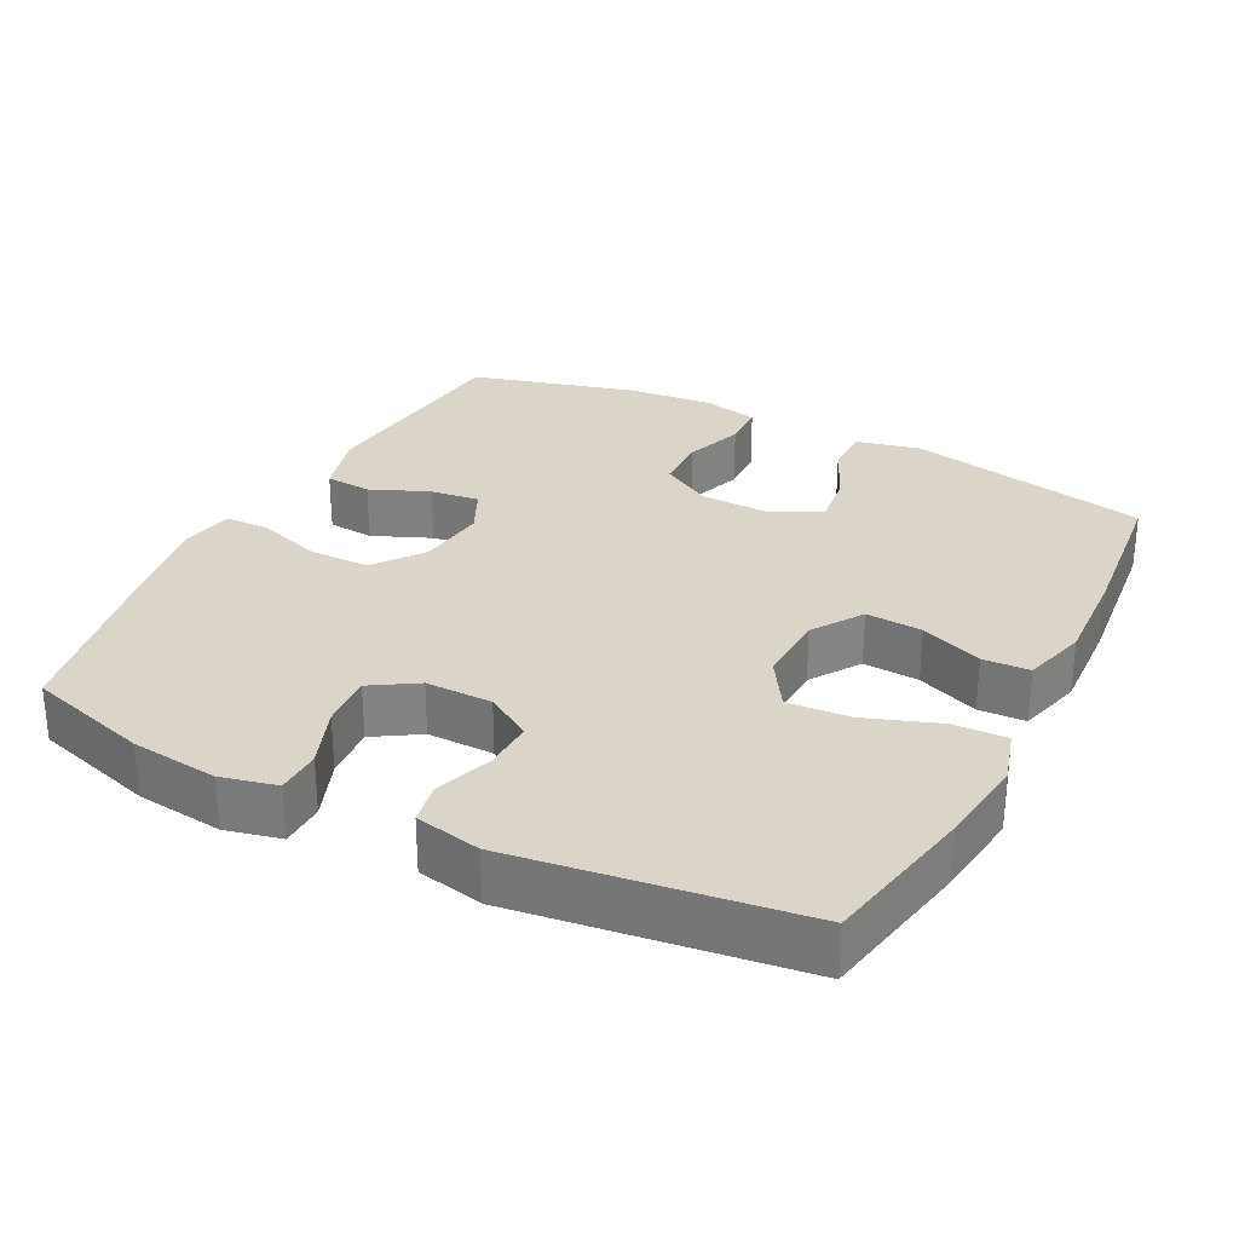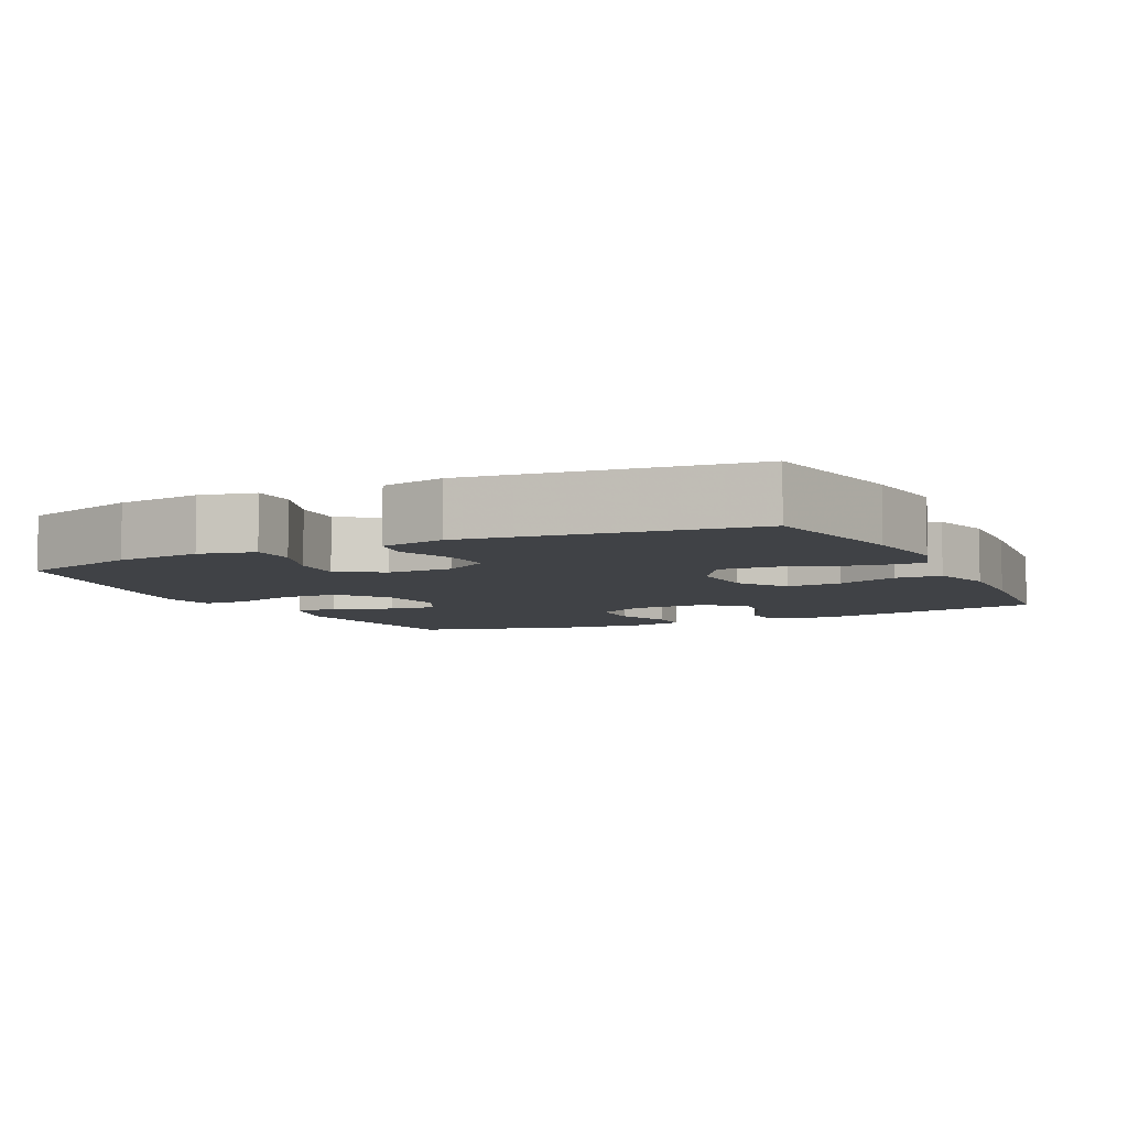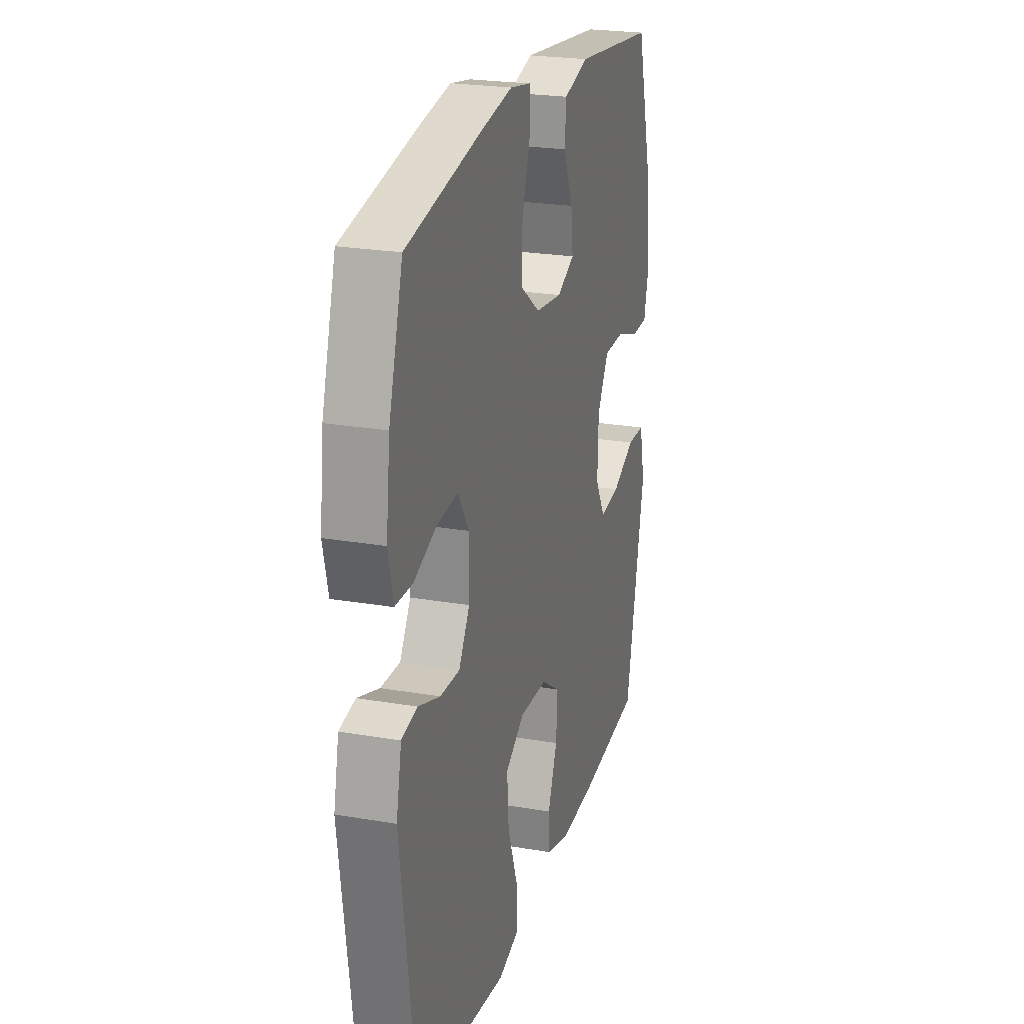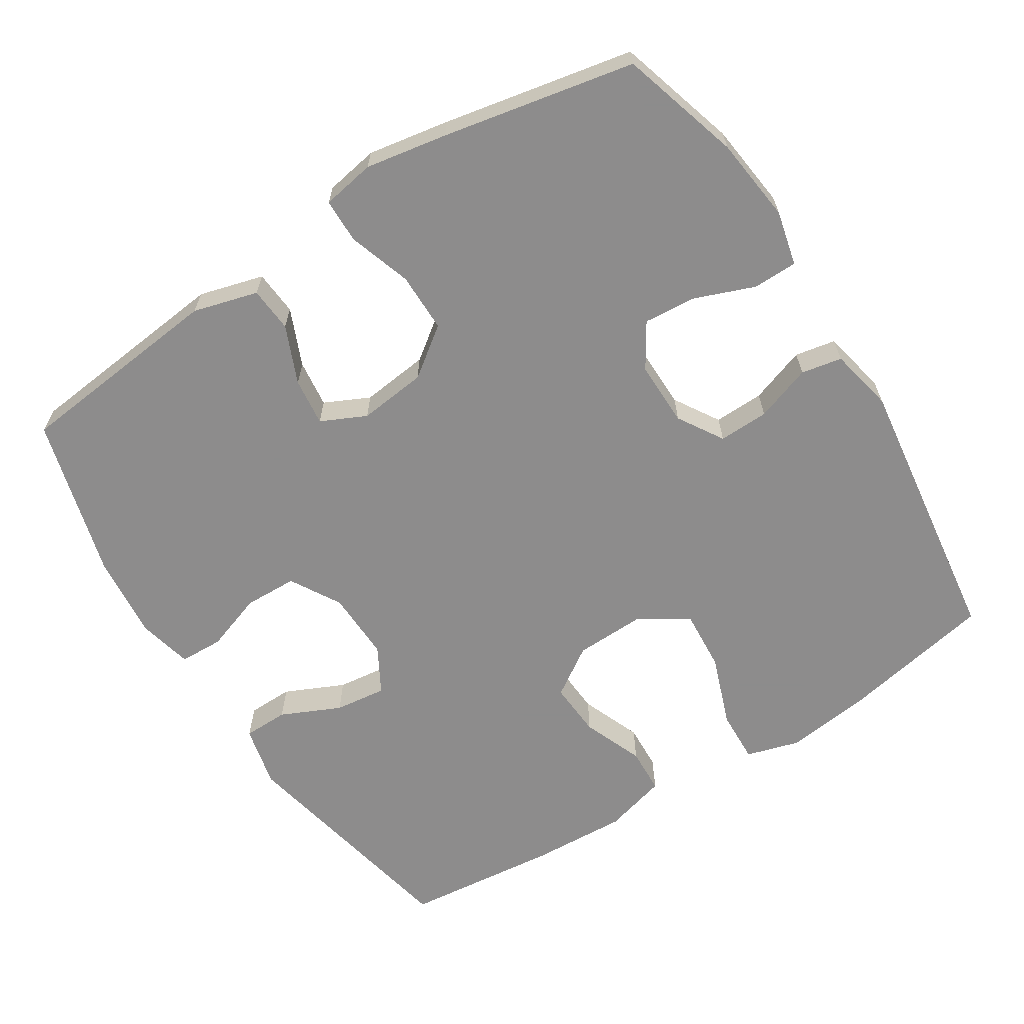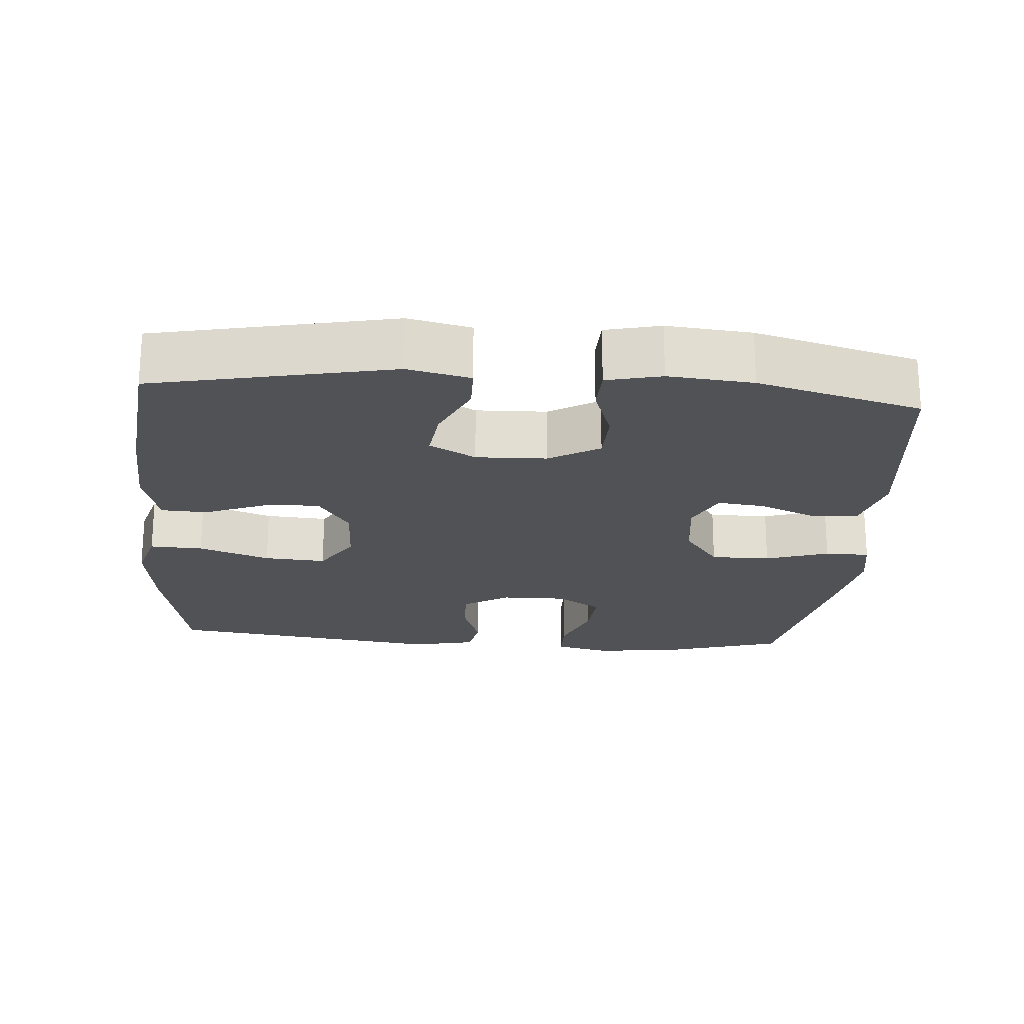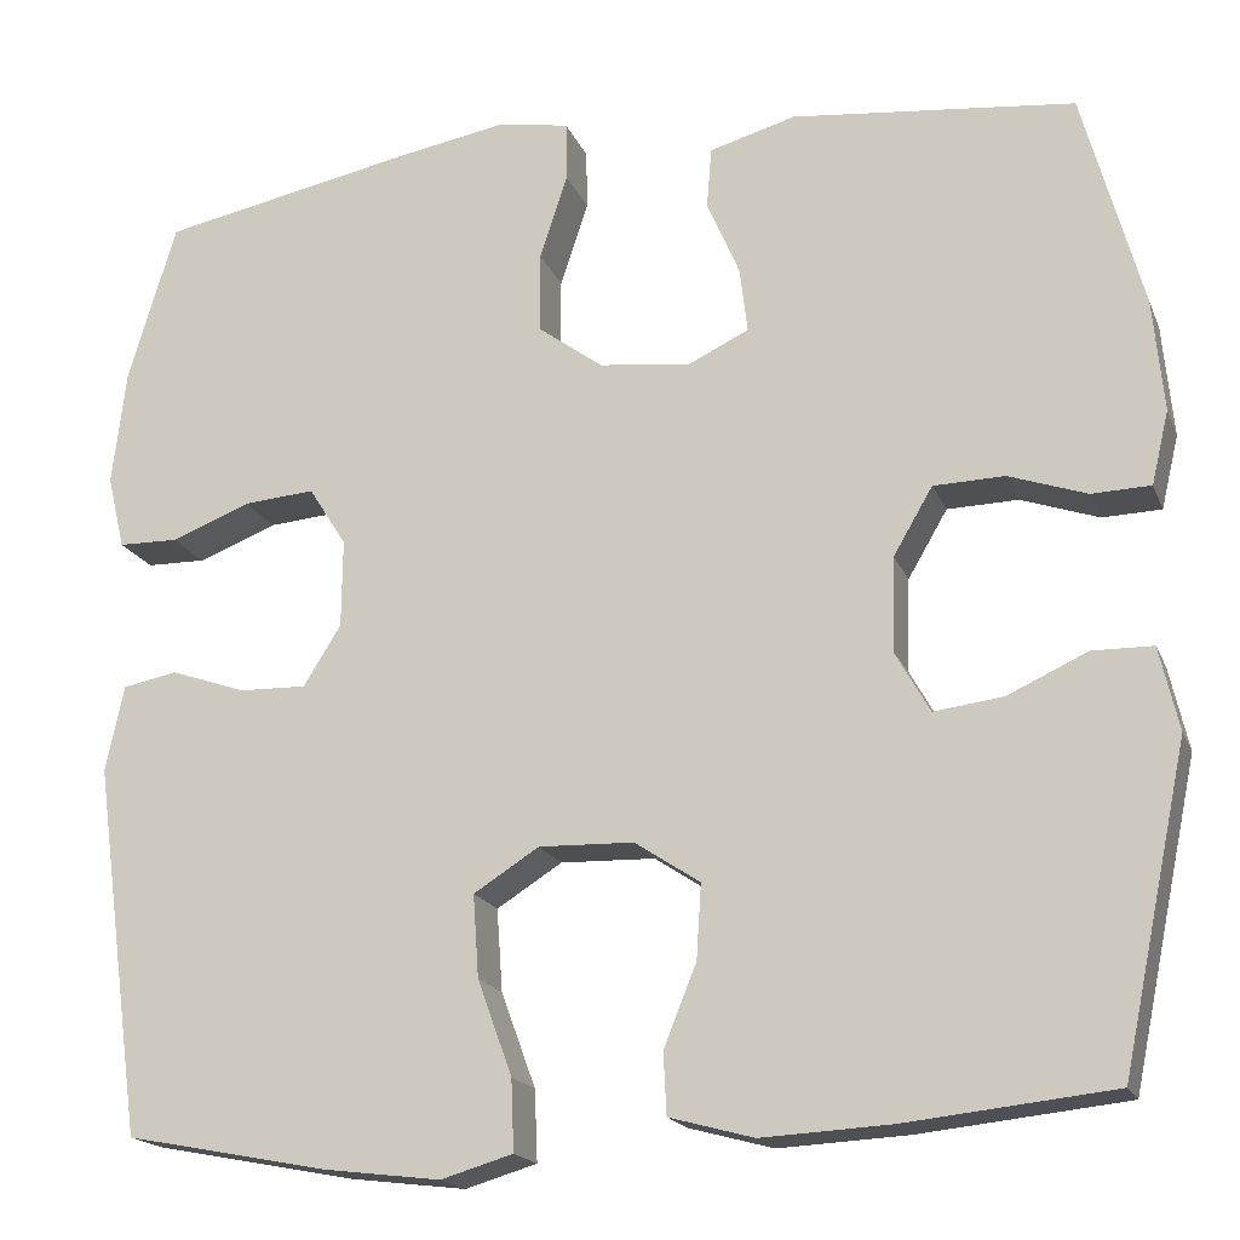
<metadata>
{"format":"obj","ext":"obj","renderer":"f3d","projection":"perspective","resolution":1024,"background":"white","views":[{"elev":29.3,"azim":117.2,"up":"+Y"},{"elev":-6.4,"azim":116.2,"up":"+Y"},{"elev":23.5,"azim":106.2,"up":"+Z"},{"elev":-64.3,"azim":32.4,"up":"+Y"},{"elev":-21.3,"azim":-94.4,"up":"+Y"},{"elev":-18.2,"azim":-162.5,"up":"+Z"}]}
</metadata>
<code>
v 0.5 0.07 0.5
v 0.55 0.07 0.332
v 0.564 0.07 0.213
v 0.546 0.07 0.137
v 0.484 0.07 0.136
v 0.401 0.07 0.168
v 0.327 0.07 0.174
v 0.288 0.07 0.112
v 0.289 0.07 0.021
v 0.328 0.07 -0.042
v 0.398 0.07 -0.04
v 0.476 0.07 -0.013
v 0.533 0.07 -0.024
v 0.552 0.07 -0.114
v 0.5 0.07 -0.5
v 0.288 0.07 -0.541
v 0.167 0.07 -0.556
v 0.092 0.07 -0.534
v 0.095 0.07 -0.46
v 0.131 0.07 -0.361
v 0.137 0.07 -0.275
v 0.069 0.07 -0.232
v -0.03 0.07 -0.235
v -0.098 0.07 -0.28
v -0.093 0.07 -0.357
v -0.059 0.07 -0.442
v -0.062 0.07 -0.506
v -0.15 0.07 -0.53
v -0.284 0.07 -0.523
v -0.5 0.07 -0.5
v -0.569 0.07 -0.169
v -0.549 0.07 -0.082
v -0.486 0.07 -0.081
v -0.403 0.07 -0.119
v -0.331 0.07 -0.128
v -0.295 0.07 -0.064
v -0.298 0.07 0.034
v -0.339 0.07 0.104
v -0.413 0.07 0.106
v -0.494 0.07 0.078
v -0.555 0.07 0.08
v -0.573 0.07 0.156
v -0.562 0.07 0.273
v -0.5 0.07 0.5
v -0.206 0.07 0.531
v -0.116 0.07 0.506
v -0.111 0.07 0.443
v -0.145 0.07 0.363
v -0.153 0.07 0.296
v -0.09 0.07 0.266
v 0.005 0.07 0.277
v 0.073 0.07 0.327
v 0.073 0.07 0.41
v 0.044 0.07 0.498
v 0.045 0.07 0.56
v 0.119 0.07 0.573
v 0.233 0.07 0.553
v 0.5 0 0.5
v 0.55 0 0.332
v 0.564 0 0.213
v 0.546 0 0.137
v 0.484 0 0.136
v 0.401 0 0.168
v 0.327 0 0.174
v 0.288 0 0.112
v 0.289 0 0.021
v 0.328 0 -0.042
v 0.398 0 -0.04
v 0.476 0 -0.013
v 0.533 0 -0.024
v 0.552 0 -0.114
v 0.5 0 -0.5
v 0.288 0 -0.541
v 0.167 0 -0.556
v 0.092 0 -0.534
v 0.095 0 -0.46
v 0.131 0 -0.361
v 0.137 0 -0.275
v 0.069 0 -0.232
v -0.03 0 -0.235
v -0.098 0 -0.28
v -0.093 0 -0.357
v -0.059 0 -0.442
v -0.062 0 -0.506
v -0.15 0 -0.53
v -0.284 0 -0.523
v -0.5 0 -0.5
v -0.569 0 -0.169
v -0.549 0 -0.082
v -0.486 0 -0.081
v -0.403 0 -0.119
v -0.331 0 -0.128
v -0.295 0 -0.064
v -0.298 0 0.034
v -0.339 0 0.104
v -0.413 0 0.106
v -0.494 0 0.078
v -0.555 0 0.08
v -0.573 0 0.156
v -0.562 0 0.273
v -0.5 0 0.5
v -0.206 0 0.531
v -0.116 0 0.506
v -0.111 0 0.443
v -0.145 0 0.363
v -0.153 0 0.296
v -0.09 0 0.266
v 0.005 0 0.277
v 0.073 0 0.327
v 0.073 0 0.41
v 0.044 0 0.498
v 0.045 0 0.56
v 0.119 0 0.573
v 0.233 0 0.553
f 4 5 6
f 3 4 6
f 2 3 6
f 1 2 6
f 57 1 6
f 56 57 6
f 55 56 6
f 54 55 6
f 53 54 6
f 52 53 6 7
f 51 52 7 8
f 50 51 8 9
f 49 50 9 10
f 46 47 48
f 45 46 48
f 44 45 48
f 43 44 48
f 42 43 48
f 41 42 48
f 40 41 48
f 39 40 48
f 38 39 48 49
f 37 38 49 10
f 32 33 34
f 31 32 34
f 30 31 34
f 29 30 34
f 28 29 34
f 27 28 34
f 26 27 34
f 25 26 34
f 24 25 34 35
f 23 24 35 36
f 18 19 20
f 17 18 20
f 16 17 20
f 15 16 20
f 14 15 20
f 13 14 20
f 12 13 20
f 11 12 20
f 10 11 20 21
f 36 37 10
f 23 36 10
f 22 23 10
f 10 21 22
f 63 62 61
f 63 61 60
f 63 60 59
f 63 59 58
f 63 58 114
f 63 114 113
f 63 113 112
f 63 112 111
f 63 111 110
f 64 63 110 109
f 65 64 109 108
f 66 65 108 107
f 67 66 107 106
f 105 104 103
f 105 103 102
f 105 102 101
f 105 101 100
f 105 100 99
f 105 99 98
f 105 98 97
f 105 97 96
f 106 105 96 95
f 67 106 95 94
f 91 90 89
f 91 89 88
f 91 88 87
f 91 87 86
f 91 86 85
f 91 85 84
f 91 84 83
f 91 83 82
f 92 91 82 81
f 93 92 81 80
f 77 76 75
f 77 75 74
f 77 74 73
f 77 73 72
f 77 72 71
f 77 71 70
f 77 70 69
f 77 69 68
f 78 77 68 67
f 67 94 93
f 67 93 80
f 67 80 79
f 79 78 67
f 1 58 59 2
f 2 59 60 3
f 3 60 61 4
f 4 61 62 5
f 5 62 63 6
f 6 63 64 7
f 7 64 65 8
f 8 65 66 9
f 9 66 67 10
f 10 67 68 11
f 11 68 69 12
f 12 69 70 13
f 13 70 71 14
f 14 71 72 15
f 15 72 73 16
f 16 73 74 17
f 17 74 75 18
f 18 75 76 19
f 19 76 77 20
f 20 77 78 21
f 21 78 79 22
f 22 79 80 23
f 23 80 81 24
f 24 81 82 25
f 25 82 83 26
f 26 83 84 27
f 27 84 85 28
f 28 85 86 29
f 29 86 87 30
f 30 87 88 31
f 31 88 89 32
f 32 89 90 33
f 33 90 91 34
f 34 91 92 35
f 35 92 93 36
f 36 93 94 37
f 37 94 95 38
f 38 95 96 39
f 39 96 97 40
f 40 97 98 41
f 41 98 99 42
f 42 99 100 43
f 43 100 101 44
f 44 101 102 45
f 45 102 103 46
f 46 103 104 47
f 47 104 105 48
f 48 105 106 49
f 49 106 107 50
f 50 107 108 51
f 51 108 109 52
f 52 109 110 53
f 53 110 111 54
f 54 111 112 55
f 55 112 113 56
f 56 113 114 57
f 57 114 58 1

</code>
